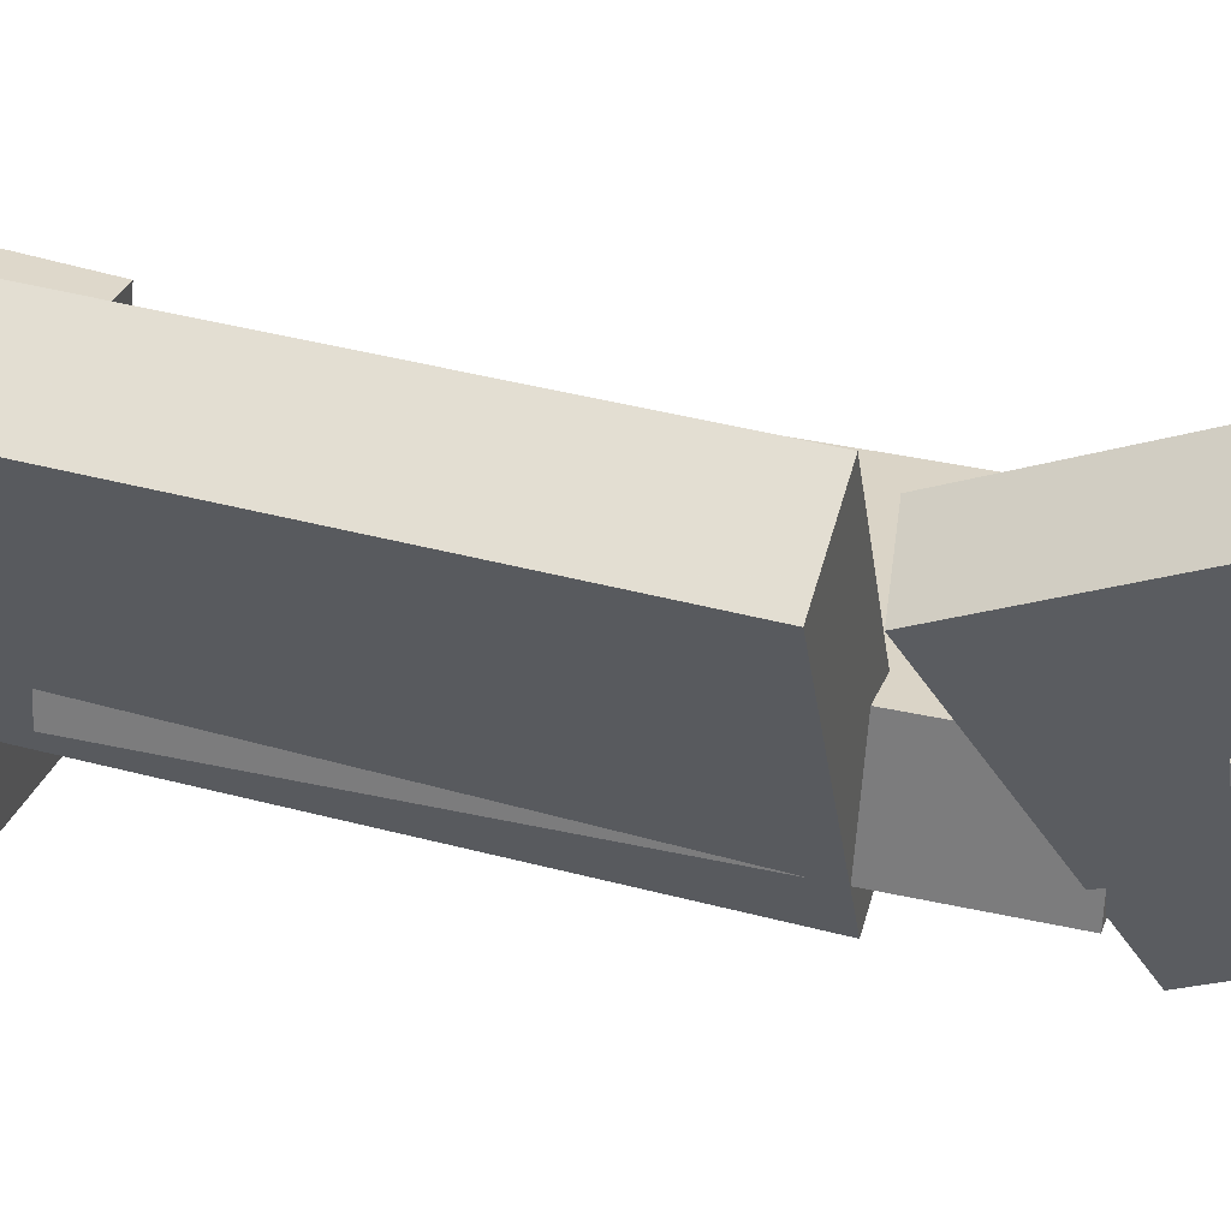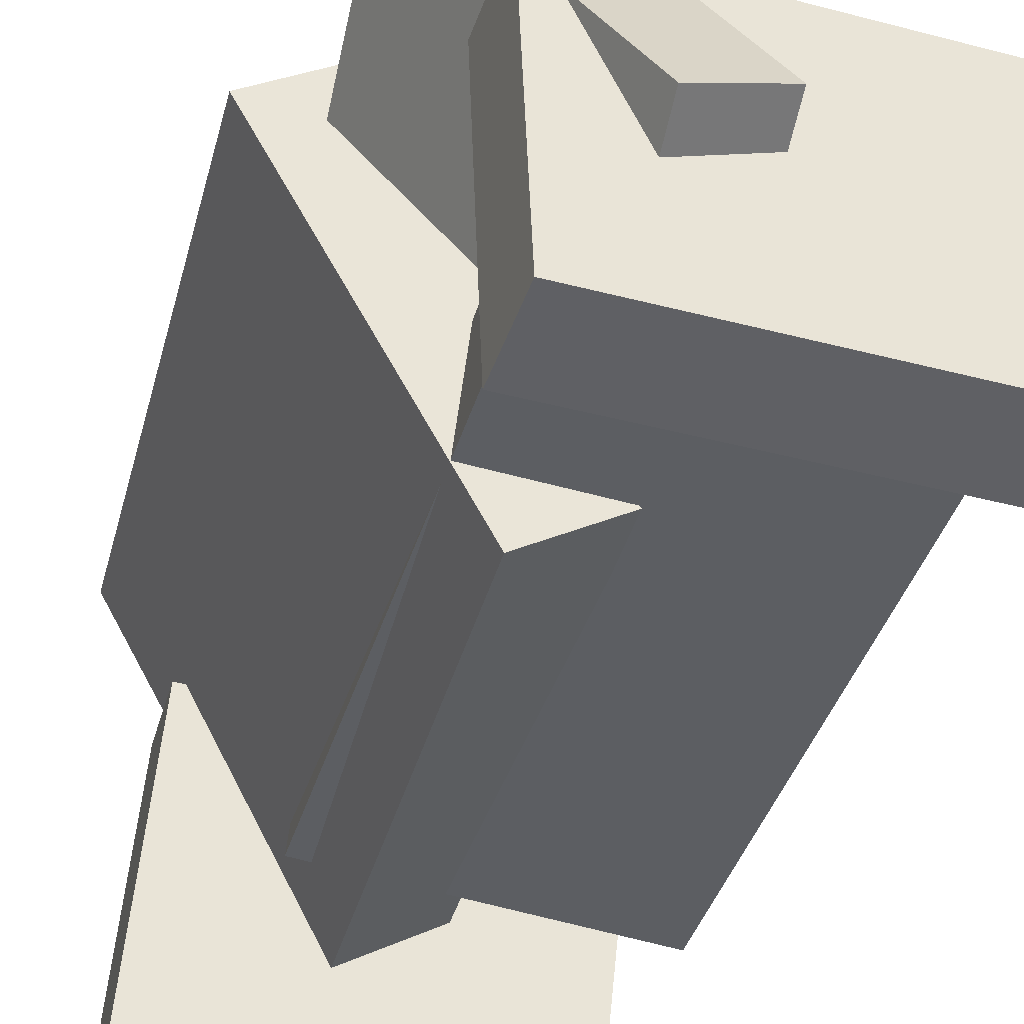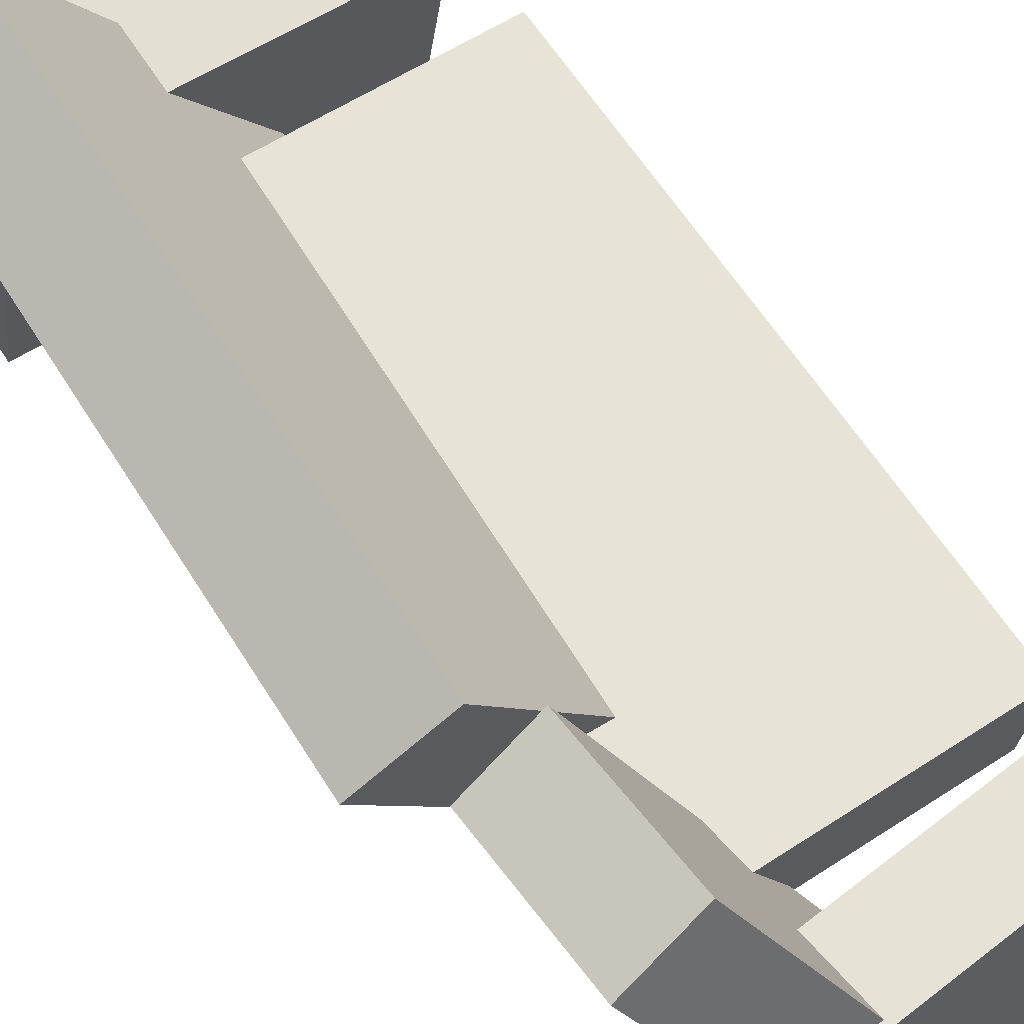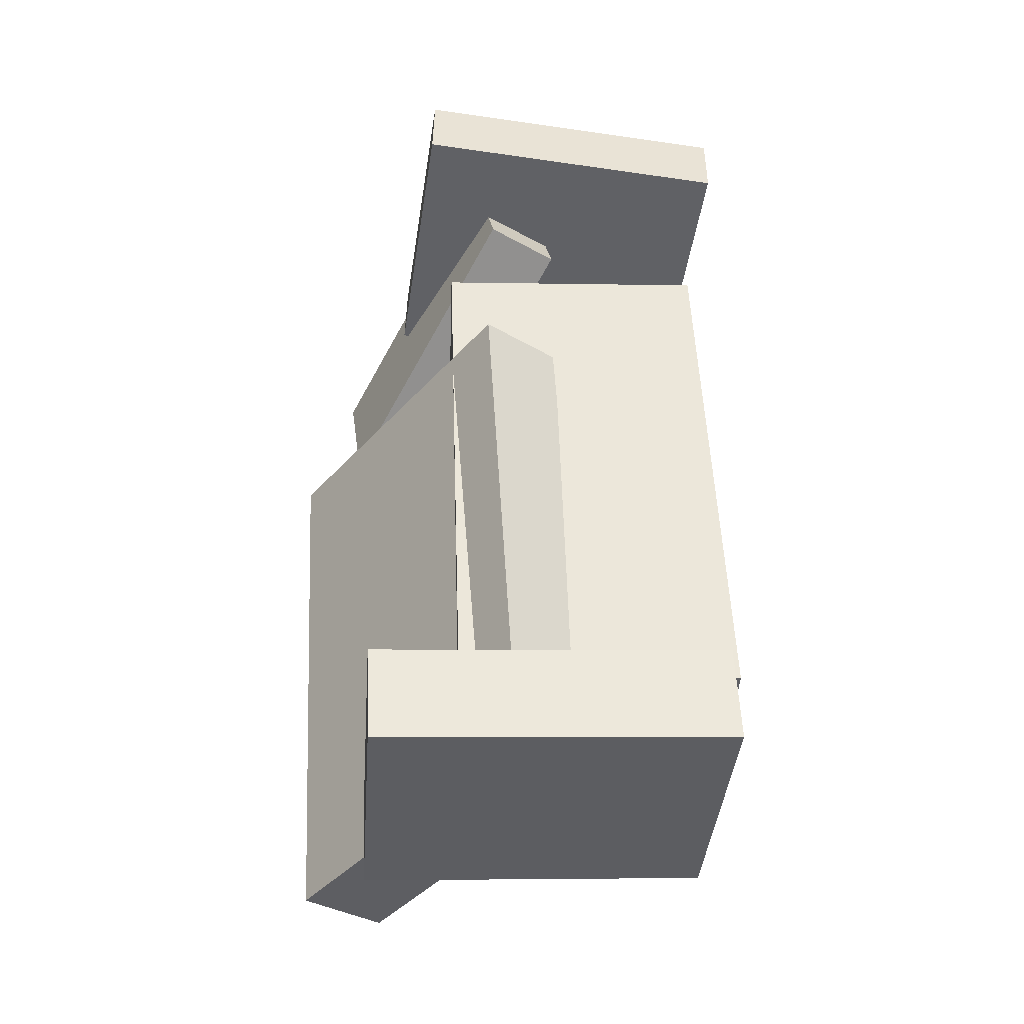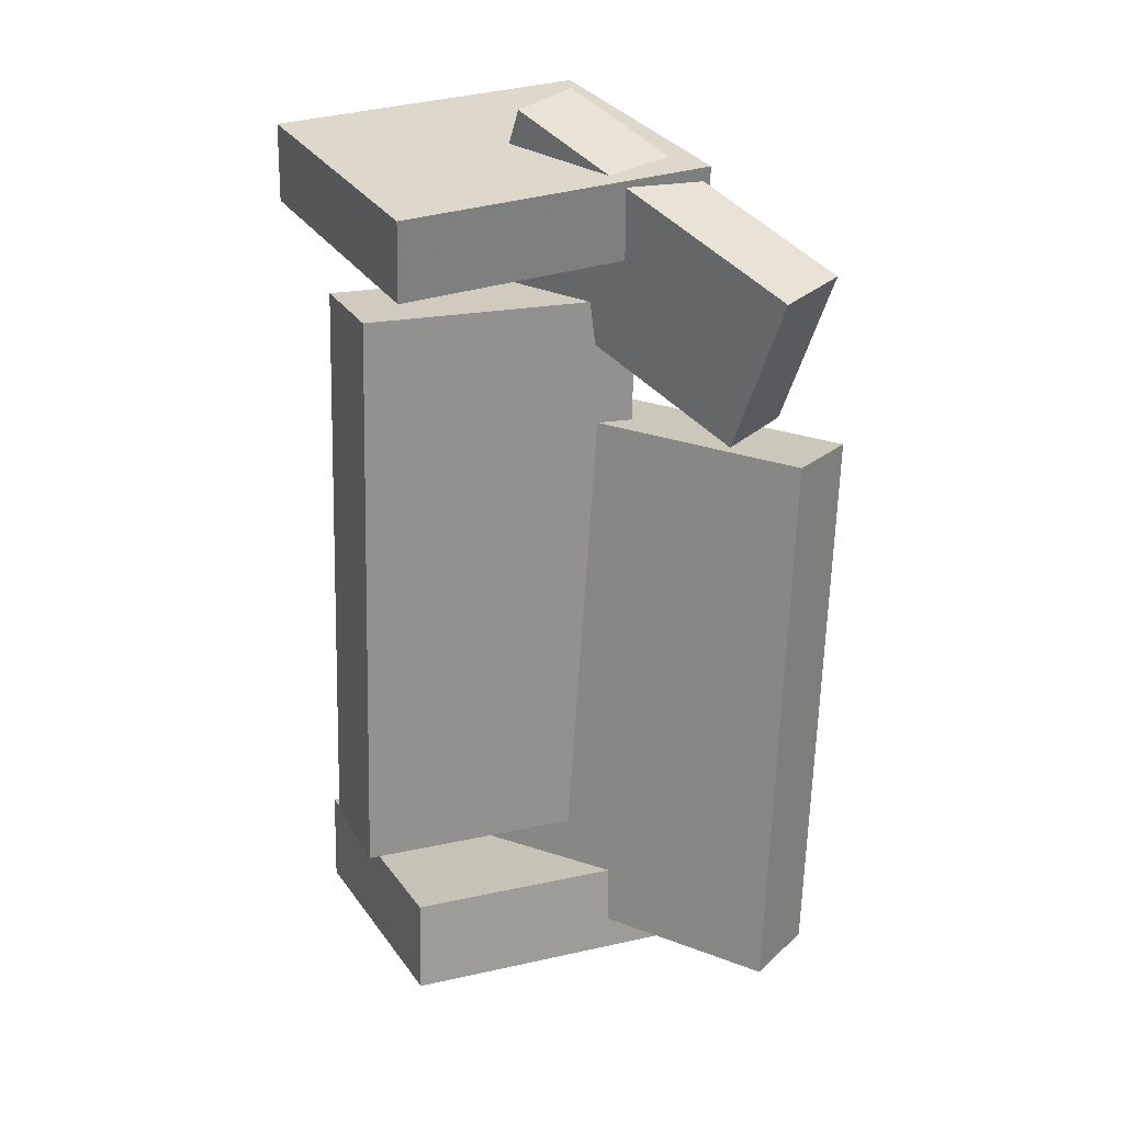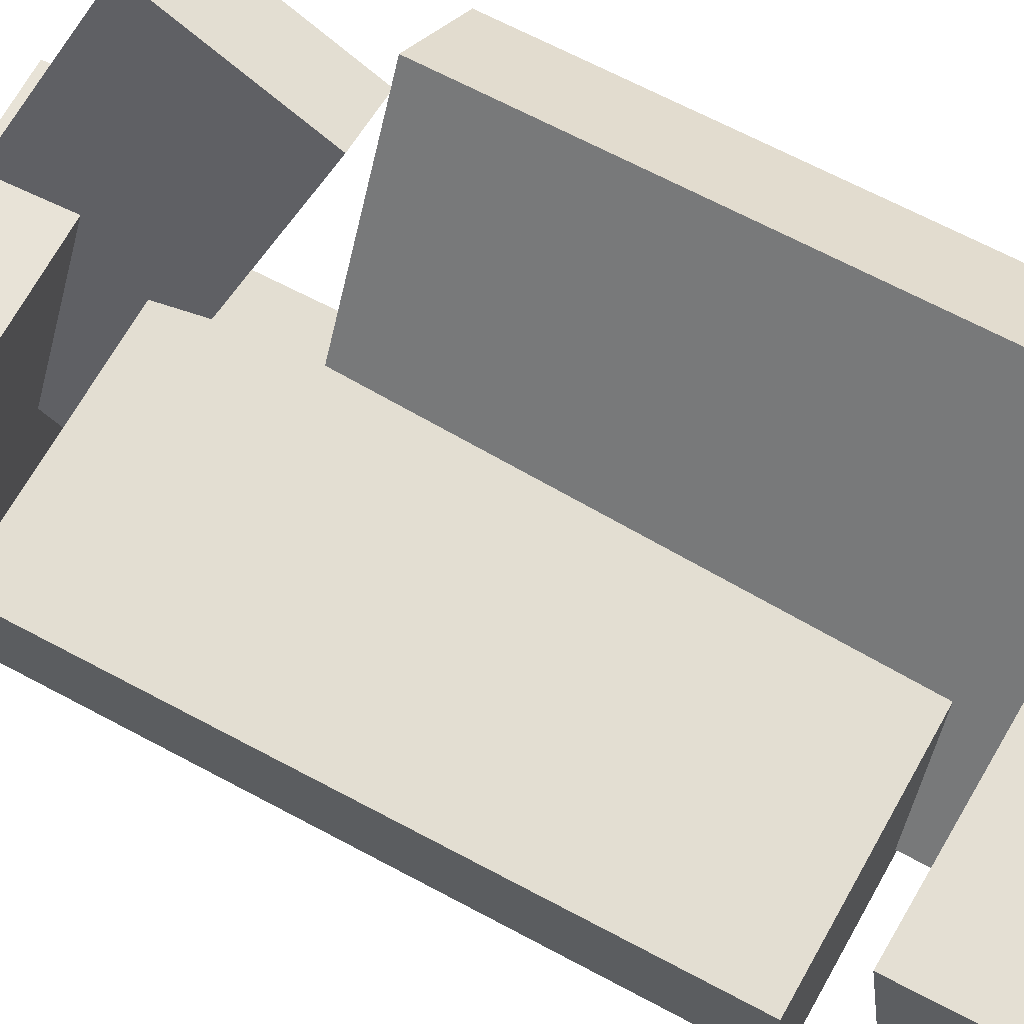
<metadata>
{"format":"obj","ext":"obj","renderer":"f3d","projection":"perspective","resolution":1024,"background":"white","views":[{"elev":34.1,"azim":-75.6,"up":"+Y"},{"elev":-37.8,"azim":-17.2,"up":"+Y"},{"elev":66.3,"azim":-36.3,"up":"+Y"},{"elev":-42.2,"azim":-8.7,"up":"+Z"},{"elev":24.8,"azim":151.3,"up":"+Z"},{"elev":60.8,"azim":117.5,"up":"+Y"}]}
</metadata>
<code>
v -0.1288 -0.1563 0.3296
v -0.1268 -0.1487 0.3989
v -0.1294 0.08513 0.3034
v -0.1274 0.09266 0.3727
v 0.1575 -0.1564 0.3214
v 0.1595 -0.1489 0.3907
v 0.1569 0.08497 0.2952
v 0.1589 0.09251 0.3644
f 1.0 7.0 5.0
f 1.0 3.0 7.0
f 1.0 4.0 3.0
f 1.0 2.0 4.0
f 3.0 8.0 7.0
f 3.0 4.0 8.0
f 5.0 7.0 8.0
f 5.0 8.0 6.0
f 1.0 5.0 6.0
f 1.0 6.0 2.0
f 2.0 6.0 8.0
f 2.0 8.0 4.0
v -0.08588 -0.07321 -0.3747
v -0.0832 -0.07729 -0.3458
v -0.07798 0.009033 -0.3638
v -0.0753 0.004954 -0.335
v -0.04949 -0.07621 -0.3785
v -0.04681 -0.08029 -0.3496
v -0.04159 0.006039 -0.3676
v -0.03891 0.00196 -0.3388
f 9.0 15.0 13.0
f 9.0 11.0 15.0
f 9.0 12.0 11.0
f 9.0 10.0 12.0
f 11.0 16.0 15.0
f 11.0 12.0 16.0
f 13.0 15.0 16.0
f 13.0 16.0 14.0
f 9.0 13.0 14.0
f 9.0 14.0 10.0
f 10.0 14.0 16.0
f 10.0 16.0 12.0
v -0.06042 -0.09287 0.1394
v 0.0103 -0.05327 0.1453
v -0.2136 0.1808 0.1394
v -0.1429 0.2204 0.1452
v -0.02975 -0.07572 -0.3441
v 0.04096 -0.03612 -0.3382
v -0.183 0.1979 -0.3441
v -0.1123 0.2375 -0.3382
f 17.0 23.0 21.0
f 17.0 19.0 23.0
f 17.0 20.0 19.0
f 17.0 18.0 20.0
f 19.0 24.0 23.0
f 19.0 20.0 24.0
f 21.0 23.0 24.0
f 21.0 24.0 22.0
f 17.0 21.0 22.0
f 17.0 22.0 18.0
f 18.0 22.0 24.0
f 18.0 24.0 20.0
v -0.1562 -0.1343 -0.3938
v -0.1608 -0.1409 -0.3135
v -0.137 0.1085 -0.3727
v -0.1416 0.1019 -0.2924
v 0.1373 -0.1588 -0.3789
v 0.1327 -0.1654 -0.2985
v 0.1565 0.08398 -0.3578
v 0.1519 0.07739 -0.2775
f 25.0 31.0 29.0
f 25.0 27.0 31.0
f 25.0 28.0 27.0
f 25.0 26.0 28.0
f 27.0 32.0 31.0
f 27.0 28.0 32.0
f 29.0 31.0 32.0
f 29.0 32.0 30.0
f 25.0 29.0 30.0
f 25.0 30.0 26.0
f 26.0 30.0 32.0
f 26.0 32.0 28.0
v 0.007342 -0.07245 0.2723
v -0.0573 -0.09732 0.2793
v -0.1008 0.1761 0.1562
v -0.1655 0.1512 0.1632
v -0.001302 -0.01062 0.4127
v -0.06595 -0.03549 0.4197
v -0.1095 0.2379 0.2966
v -0.1741 0.2131 0.3036
f 33.0 39.0 37.0
f 33.0 35.0 39.0
f 33.0 36.0 35.0
f 33.0 34.0 36.0
f 35.0 40.0 39.0
f 35.0 36.0 40.0
f 37.0 39.0 40.0
f 37.0 40.0 38.0
f 33.0 37.0 38.0
f 33.0 38.0 34.0
f 34.0 38.0 40.0
f 34.0 40.0 36.0
v -0.06507 0.05663 -0.251
v -0.07485 -0.0359 -0.2526
v -0.08284 0.0498 0.2541
v -0.09262 -0.04273 0.2525
v 0.1791 0.03067 -0.2427
v 0.1693 -0.06187 -0.2443
v 0.1613 0.02383 0.2624
v 0.1515 -0.0687 0.2608
f 41.0 47.0 45.0
f 41.0 43.0 47.0
f 41.0 44.0 43.0
f 41.0 42.0 44.0
f 43.0 48.0 47.0
f 43.0 44.0 48.0
f 45.0 47.0 48.0
f 45.0 48.0 46.0
f 41.0 45.0 46.0
f 41.0 46.0 42.0
f 42.0 46.0 48.0
f 42.0 48.0 44.0

</code>
